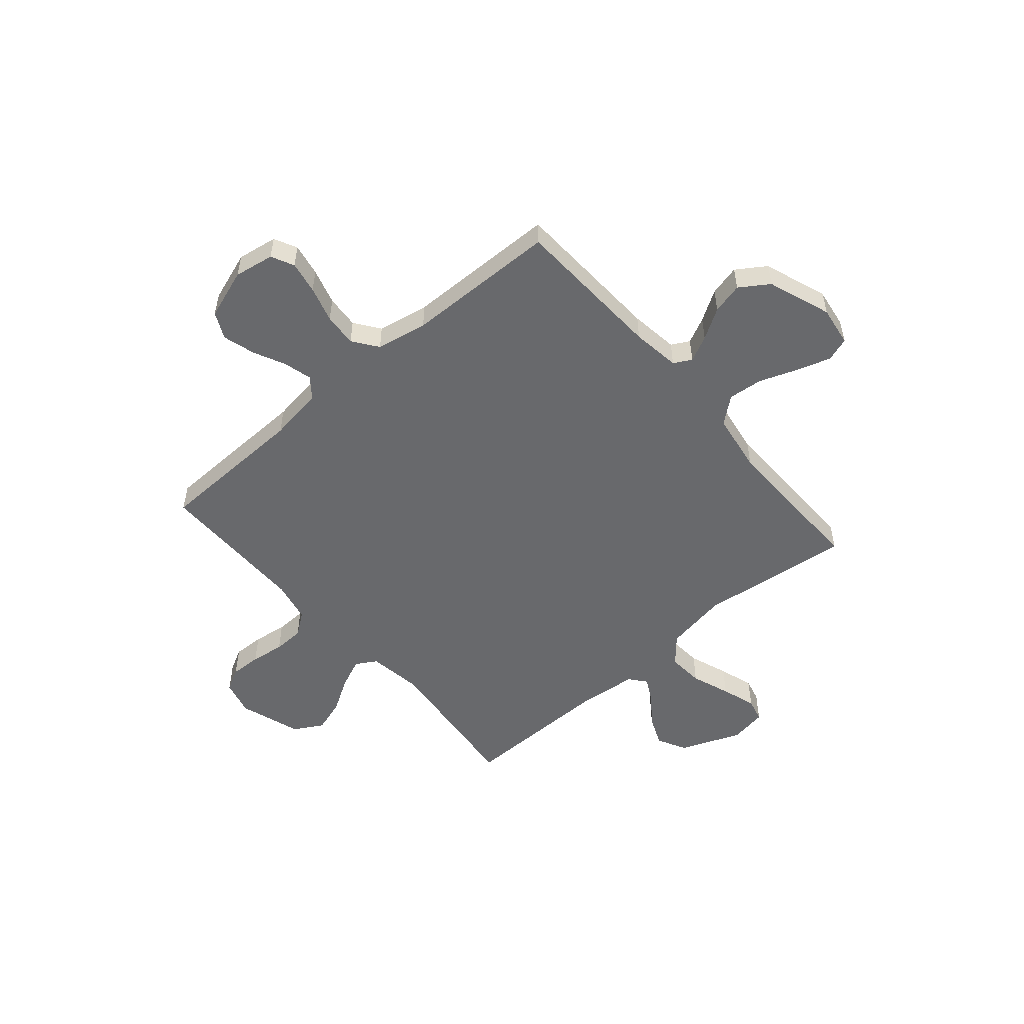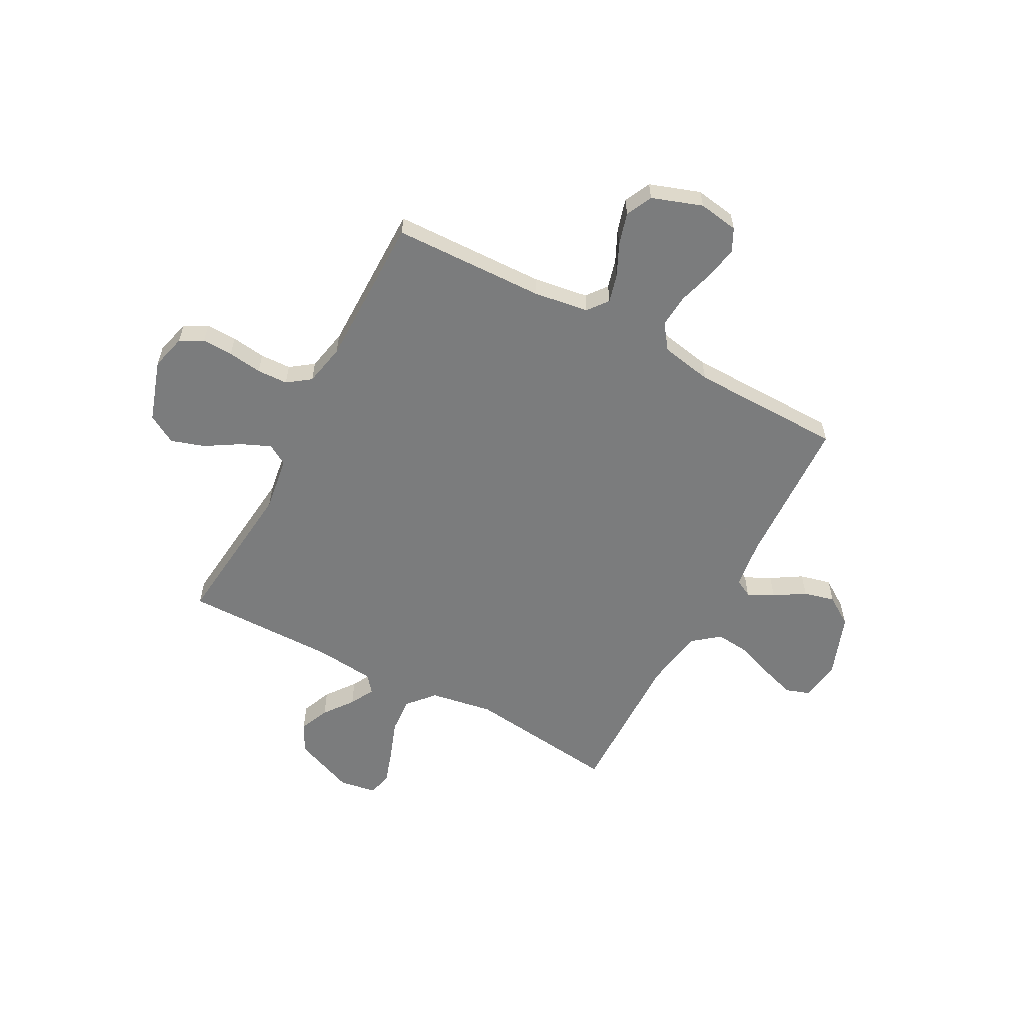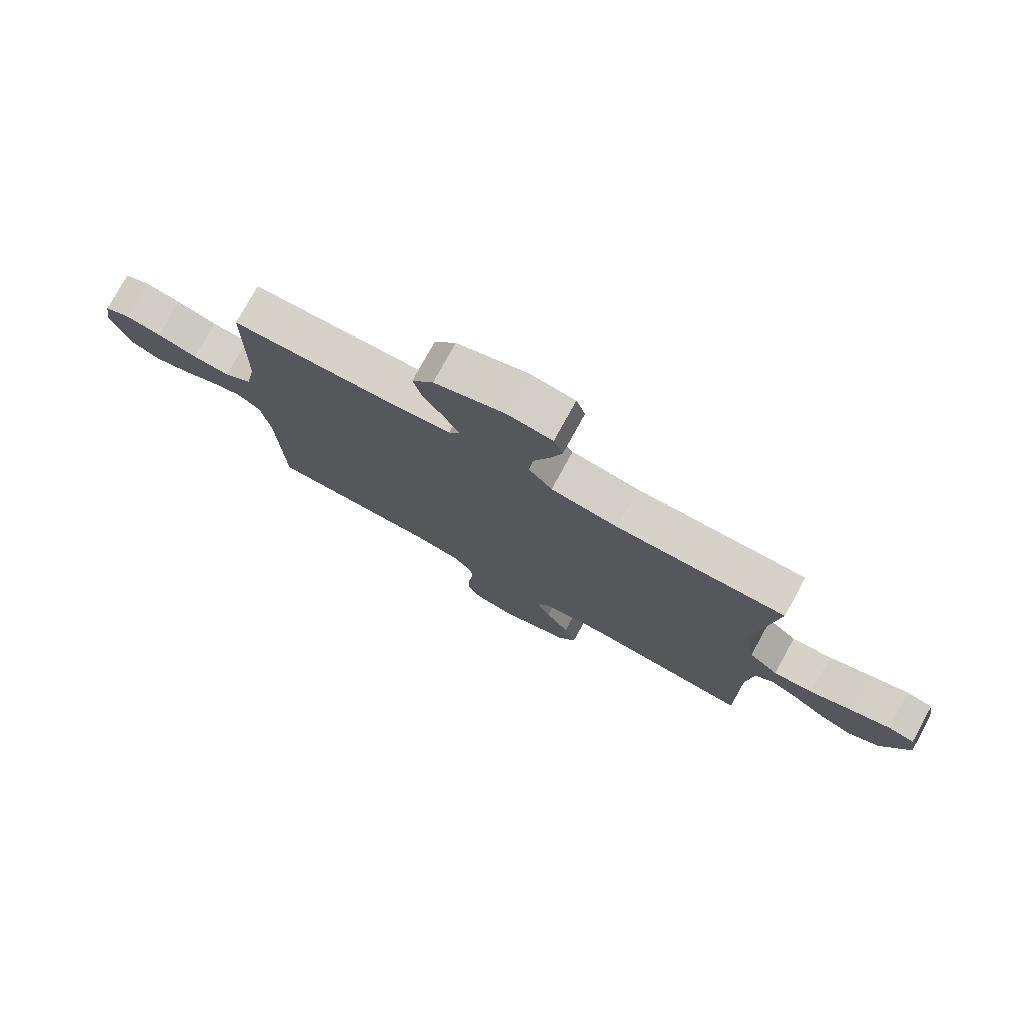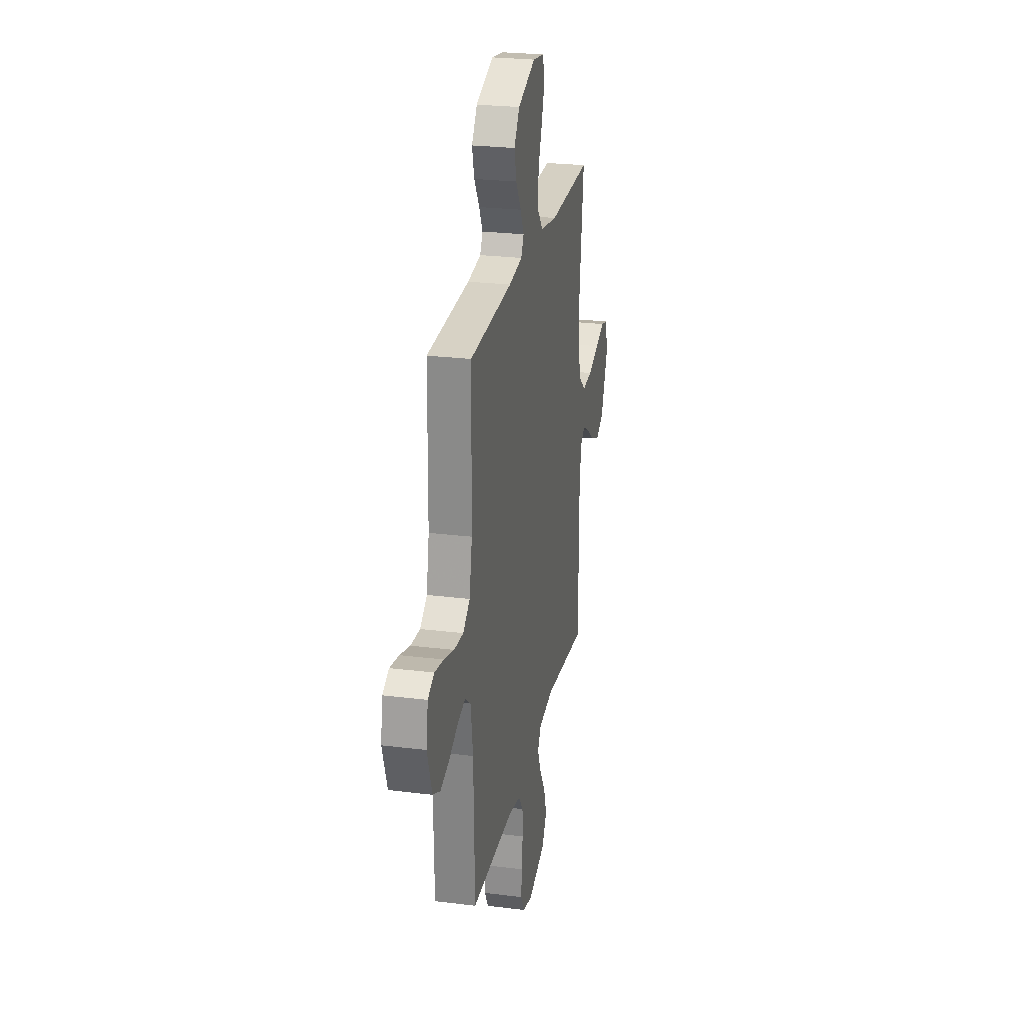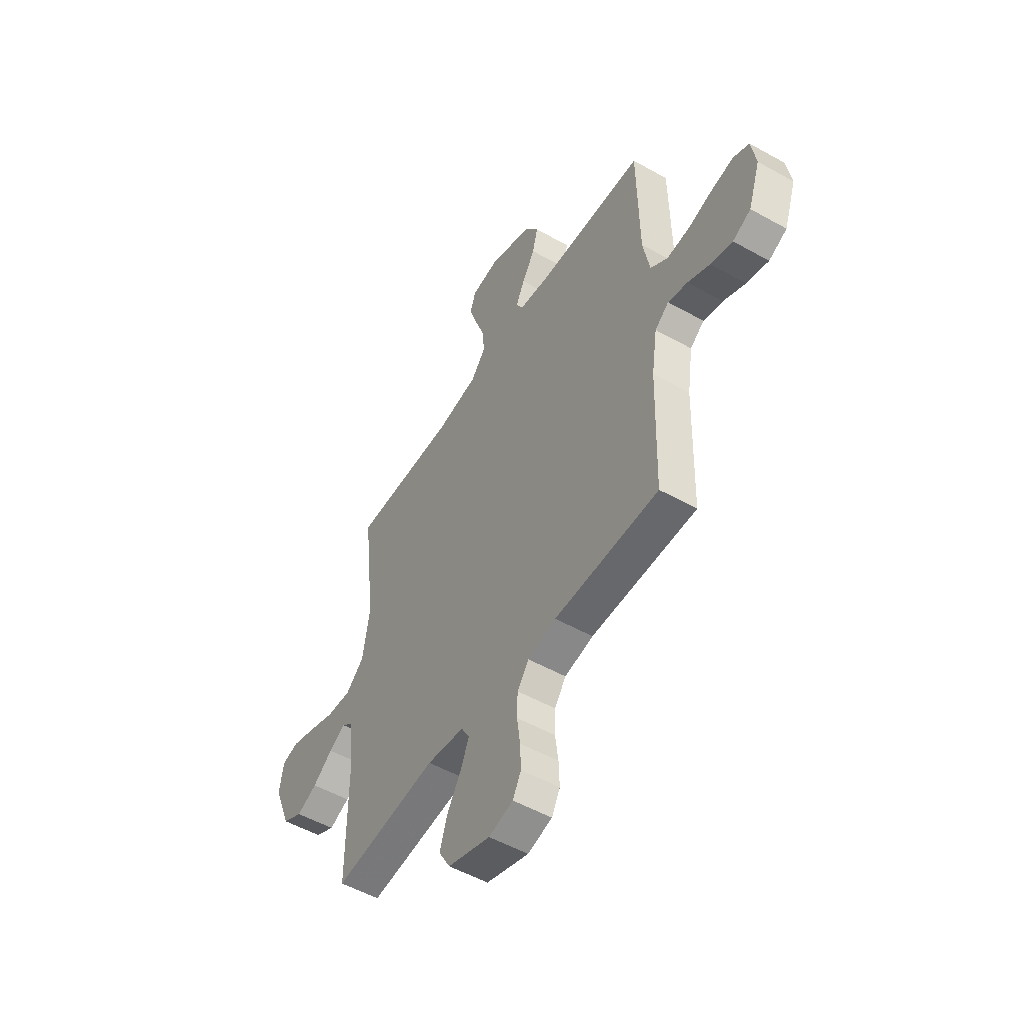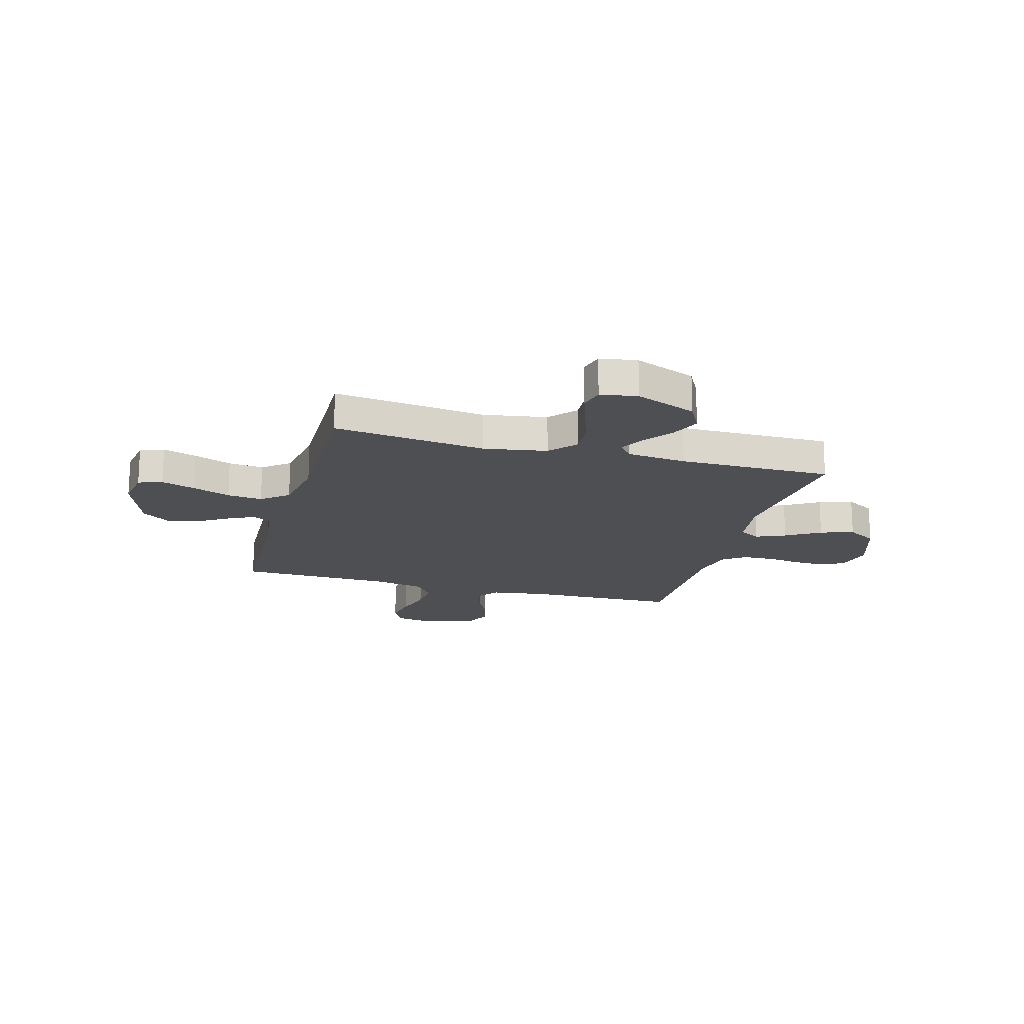
<metadata>
{"format":"obj","ext":"obj","renderer":"f3d","projection":"perspective","resolution":1024,"background":"white","views":[{"elev":-52.8,"azim":-49.3,"up":"+Y"},{"elev":-58.7,"azim":-118.1,"up":"+Y"},{"elev":77.5,"azim":28.8,"up":"+Z"},{"elev":25.3,"azim":-78.6,"up":"+Z"},{"elev":-52.3,"azim":-121.2,"up":"+Z"},{"elev":-17.9,"azim":74.5,"up":"+Y"}]}
</metadata>
<code>
v -0.5 0.07 -0.5
v -0.508 0.07 -0.2
v -0.524 0.07 -0.092
v -0.564 0.07 -0.061
v -0.62 0.07 -0.076
v -0.683 0.07 -0.106
v -0.746 0.07 -0.124
v -0.798 0.07 -0.099
v -0.832 0.07 0
v -0.819 0.07 0.079
v -0.774 0.07 0.101
v -0.71 0.07 0.089
v -0.639 0.07 0.068
v -0.573 0.07 0.063
v -0.524 0.07 0.099
v -0.505 0.07 0.2
v -0.5 0.07 0.5
v -0.2 0.07 0.513
v -0.105 0.07 0.526
v -0.086 0.07 0.561
v -0.111 0.07 0.612
v -0.148 0.07 0.672
v -0.163 0.07 0.733
v -0.125 0.07 0.79
v 0 0.07 0.835
v 0.079 0.07 0.823
v 0.095 0.07 0.776
v 0.074 0.07 0.71
v 0.046 0.07 0.635
v 0.039 0.07 0.566
v 0.081 0.07 0.514
v 0.2 0.07 0.495
v 0.5 0.07 0.5
v 0.464 0.07 0.2
v 0.485 0.07 0.076
v 0.537 0.07 0.03
v 0.608 0.07 0.035
v 0.685 0.07 0.063
v 0.753 0.07 0.085
v 0.8 0.07 0.073
v 0.812 0.07 0
v 0.764 0.07 -0.12
v 0.707 0.07 -0.15
v 0.648 0.07 -0.125
v 0.591 0.07 -0.082
v 0.543 0.07 -0.056
v 0.51 0.07 -0.083
v 0.498 0.07 -0.2
v 0.5 0.07 -0.5
v 0.2 0.07 -0.469
v 0.092 0.07 -0.485
v 0.068 0.07 -0.526
v 0.093 0.07 -0.584
v 0.134 0.07 -0.651
v 0.155 0.07 -0.717
v 0.122 0.07 -0.774
v 0 0.07 -0.814
v -0.07 0.07 -0.796
v -0.094 0.07 -0.751
v -0.092 0.07 -0.69
v -0.083 0.07 -0.623
v -0.085 0.07 -0.562
v -0.118 0.07 -0.517
v -0.2 0.07 -0.5
v -0.5 0 -0.5
v -0.508 0 -0.2
v -0.524 0 -0.092
v -0.564 0 -0.061
v -0.62 0 -0.076
v -0.683 0 -0.106
v -0.746 0 -0.124
v -0.798 0 -0.099
v -0.832 0 0
v -0.819 0 0.079
v -0.774 0 0.101
v -0.71 0 0.089
v -0.639 0 0.068
v -0.573 0 0.063
v -0.524 0 0.099
v -0.505 0 0.2
v -0.5 0 0.5
v -0.2 0 0.513
v -0.105 0 0.526
v -0.086 0 0.561
v -0.111 0 0.612
v -0.148 0 0.672
v -0.163 0 0.733
v -0.125 0 0.79
v 0 0 0.835
v 0.079 0 0.823
v 0.095 0 0.776
v 0.074 0 0.71
v 0.046 0 0.635
v 0.039 0 0.566
v 0.081 0 0.514
v 0.2 0 0.495
v 0.5 0 0.5
v 0.464 0 0.2
v 0.485 0 0.076
v 0.537 0 0.03
v 0.608 0 0.035
v 0.685 0 0.063
v 0.753 0 0.085
v 0.8 0 0.073
v 0.812 0 0
v 0.764 0 -0.12
v 0.707 0 -0.15
v 0.648 0 -0.125
v 0.591 0 -0.082
v 0.543 0 -0.056
v 0.51 0 -0.083
v 0.498 0 -0.2
v 0.5 0 -0.5
v 0.2 0 -0.469
v 0.092 0 -0.485
v 0.068 0 -0.526
v 0.093 0 -0.584
v 0.134 0 -0.651
v 0.155 0 -0.717
v 0.122 0 -0.774
v 0 0 -0.814
v -0.07 0 -0.796
v -0.094 0 -0.751
v -0.092 0 -0.69
v -0.083 0 -0.623
v -0.085 0 -0.562
v -0.118 0 -0.517
v -0.2 0 -0.5
f 58 59 60 61
f 58 61 62
f 57 58 62
f 56 57 62
f 53 54 55 56
f 52 53 56 62
f 51 52 62 63
f 48 49 50
f 47 48 50 51
f 42 43 44 45
f 42 45 46
f 41 42 46
f 40 41 46
f 37 38 39 40
f 37 40 46
f 36 37 46 47
f 32 33 34
f 31 32 34 35
f 26 27 28 29
f 24 25 26 29
f 24 29 30
f 21 22 23 24
f 20 21 24 30
f 19 20 30 31
f 16 17 18
f 15 16 18 19
f 10 11 12 13
f 10 13 14
f 9 10 14
f 8 9 14
f 5 6 7 8
f 4 5 8 14
f 3 4 14 15
f 64 1 2
f 35 36 47 51
f 35 51 63 64
f 19 31 35 64
f 15 19 64
f 2 3 15 64
f 125 124 123 122
f 126 125 122
f 126 122 121
f 126 121 120
f 120 119 118 117
f 126 120 117 116
f 127 126 116 115
f 114 113 112
f 115 114 112 111
f 109 108 107 106
f 110 109 106
f 110 106 105
f 110 105 104
f 104 103 102 101
f 110 104 101
f 111 110 101 100
f 98 97 96
f 99 98 96 95
f 93 92 91 90
f 93 90 89 88
f 94 93 88
f 88 87 86 85
f 94 88 85 84
f 95 94 84 83
f 82 81 80
f 83 82 80 79
f 77 76 75 74
f 78 77 74
f 78 74 73
f 78 73 72
f 72 71 70 69
f 78 72 69 68
f 79 78 68 67
f 66 65 128
f 115 111 100 99
f 128 127 115 99
f 128 99 95 83
f 128 83 79
f 128 79 67 66
f 1 65 66 2
f 2 66 67 3
f 3 67 68 4
f 4 68 69 5
f 5 69 70 6
f 6 70 71 7
f 7 71 72 8
f 8 72 73 9
f 9 73 74 10
f 10 74 75 11
f 11 75 76 12
f 12 76 77 13
f 13 77 78 14
f 14 78 79 15
f 15 79 80 16
f 16 80 81 17
f 17 81 82 18
f 18 82 83 19
f 19 83 84 20
f 20 84 85 21
f 21 85 86 22
f 22 86 87 23
f 23 87 88 24
f 24 88 89 25
f 25 89 90 26
f 26 90 91 27
f 27 91 92 28
f 28 92 93 29
f 29 93 94 30
f 30 94 95 31
f 31 95 96 32
f 32 96 97 33
f 33 97 98 34
f 34 98 99 35
f 35 99 100 36
f 36 100 101 37
f 37 101 102 38
f 38 102 103 39
f 39 103 104 40
f 40 104 105 41
f 41 105 106 42
f 42 106 107 43
f 43 107 108 44
f 44 108 109 45
f 45 109 110 46
f 46 110 111 47
f 47 111 112 48
f 48 112 113 49
f 49 113 114 50
f 50 114 115 51
f 51 115 116 52
f 52 116 117 53
f 53 117 118 54
f 54 118 119 55
f 55 119 120 56
f 56 120 121 57
f 57 121 122 58
f 58 122 123 59
f 59 123 124 60
f 60 124 125 61
f 61 125 126 62
f 62 126 127 63
f 63 127 128 64
f 64 128 65 1

</code>
